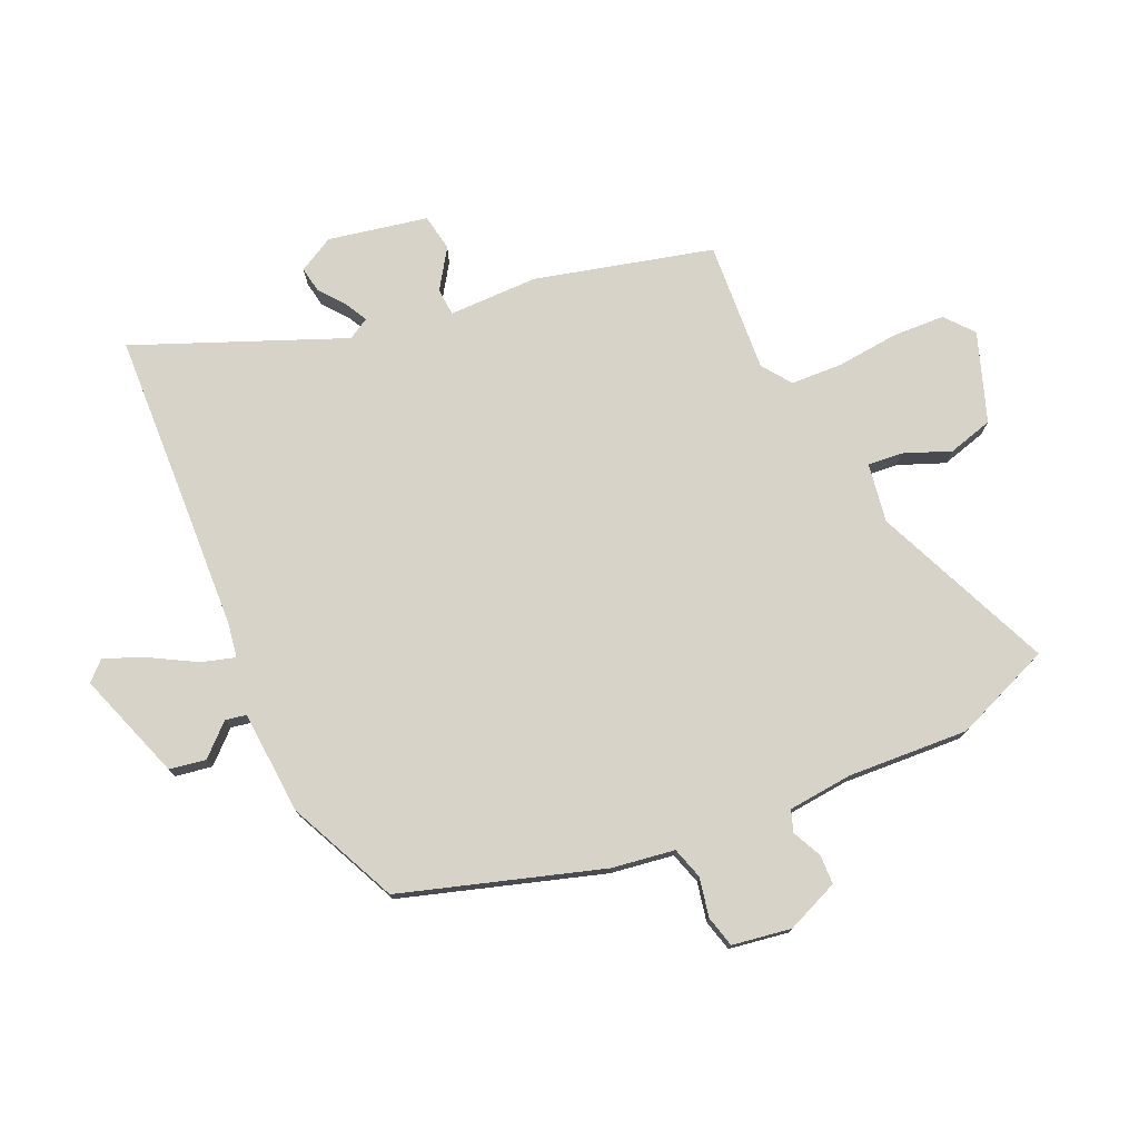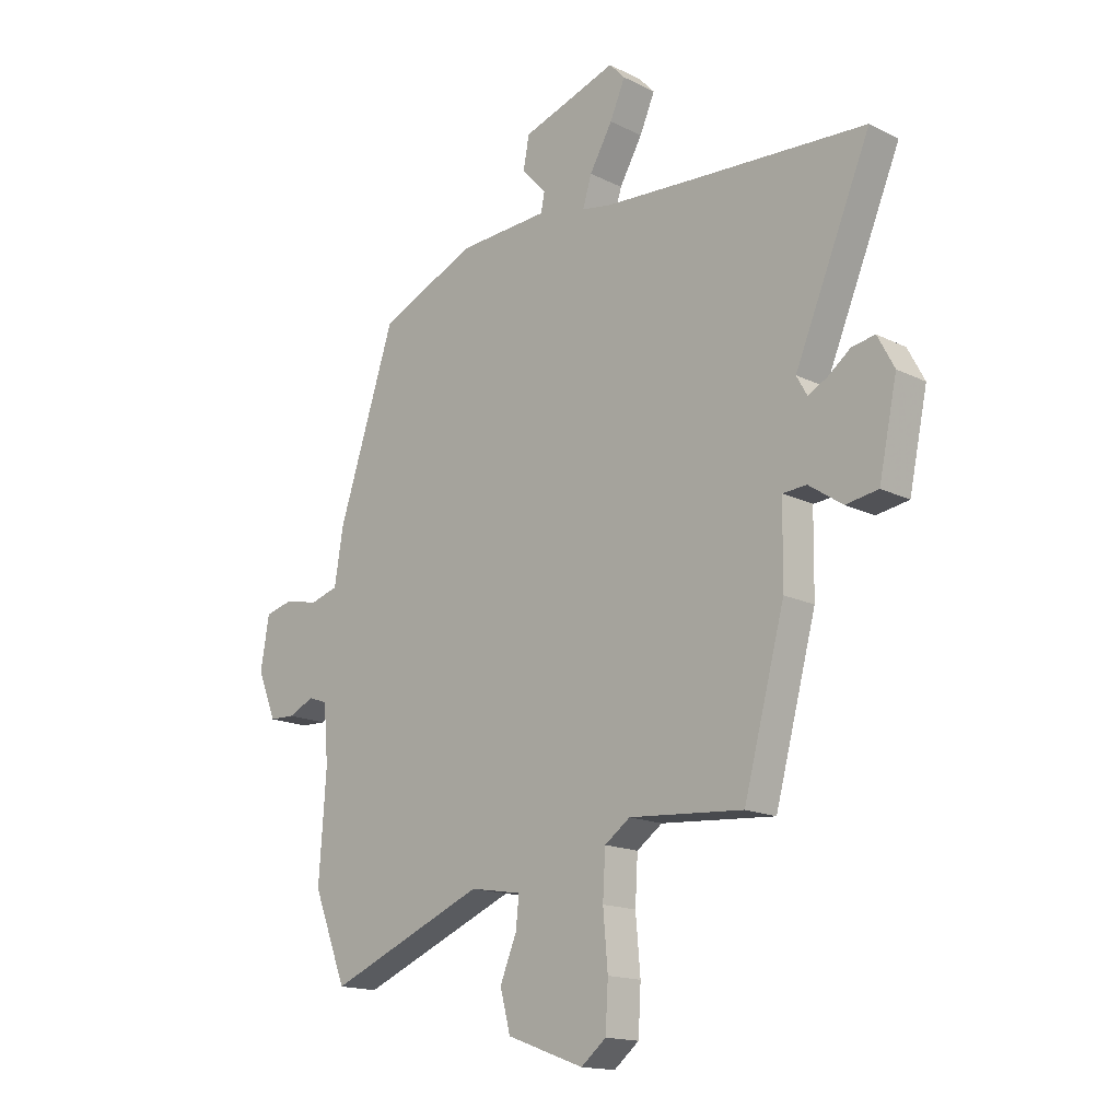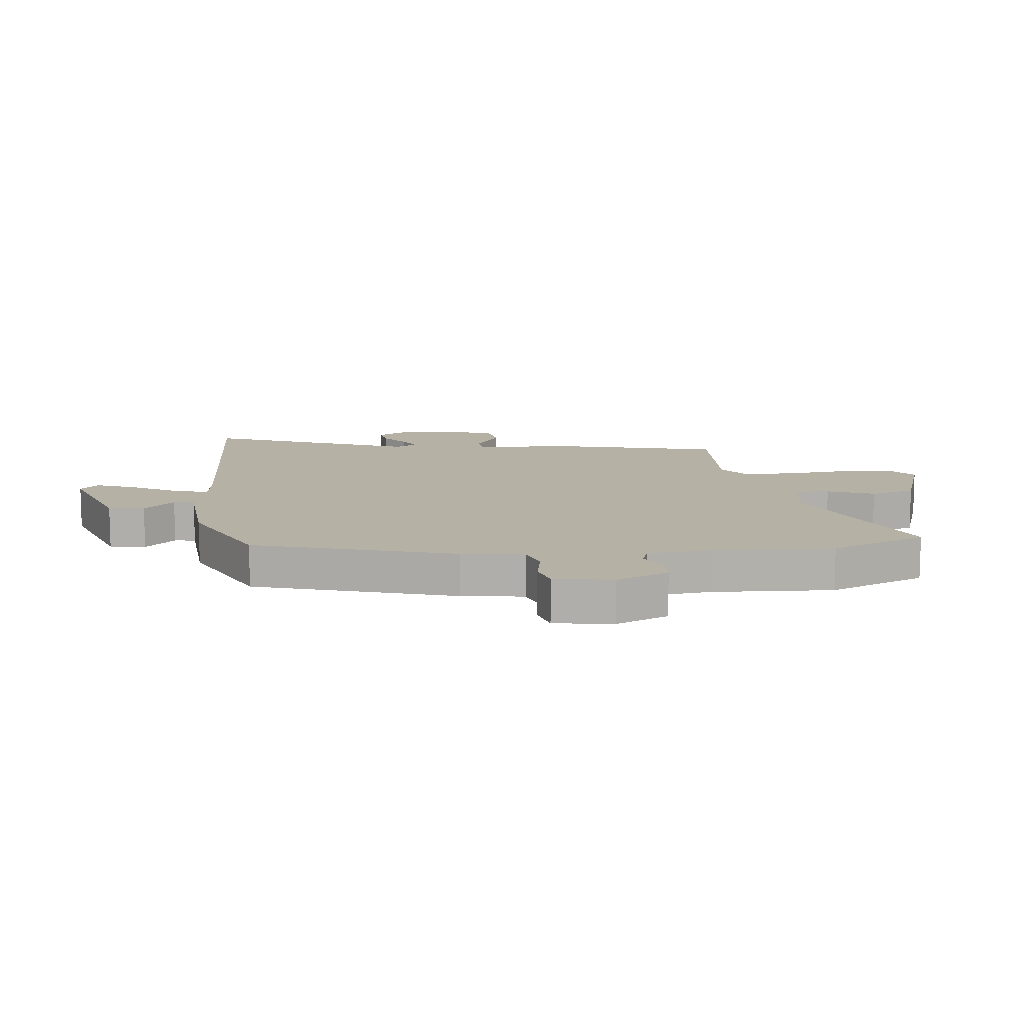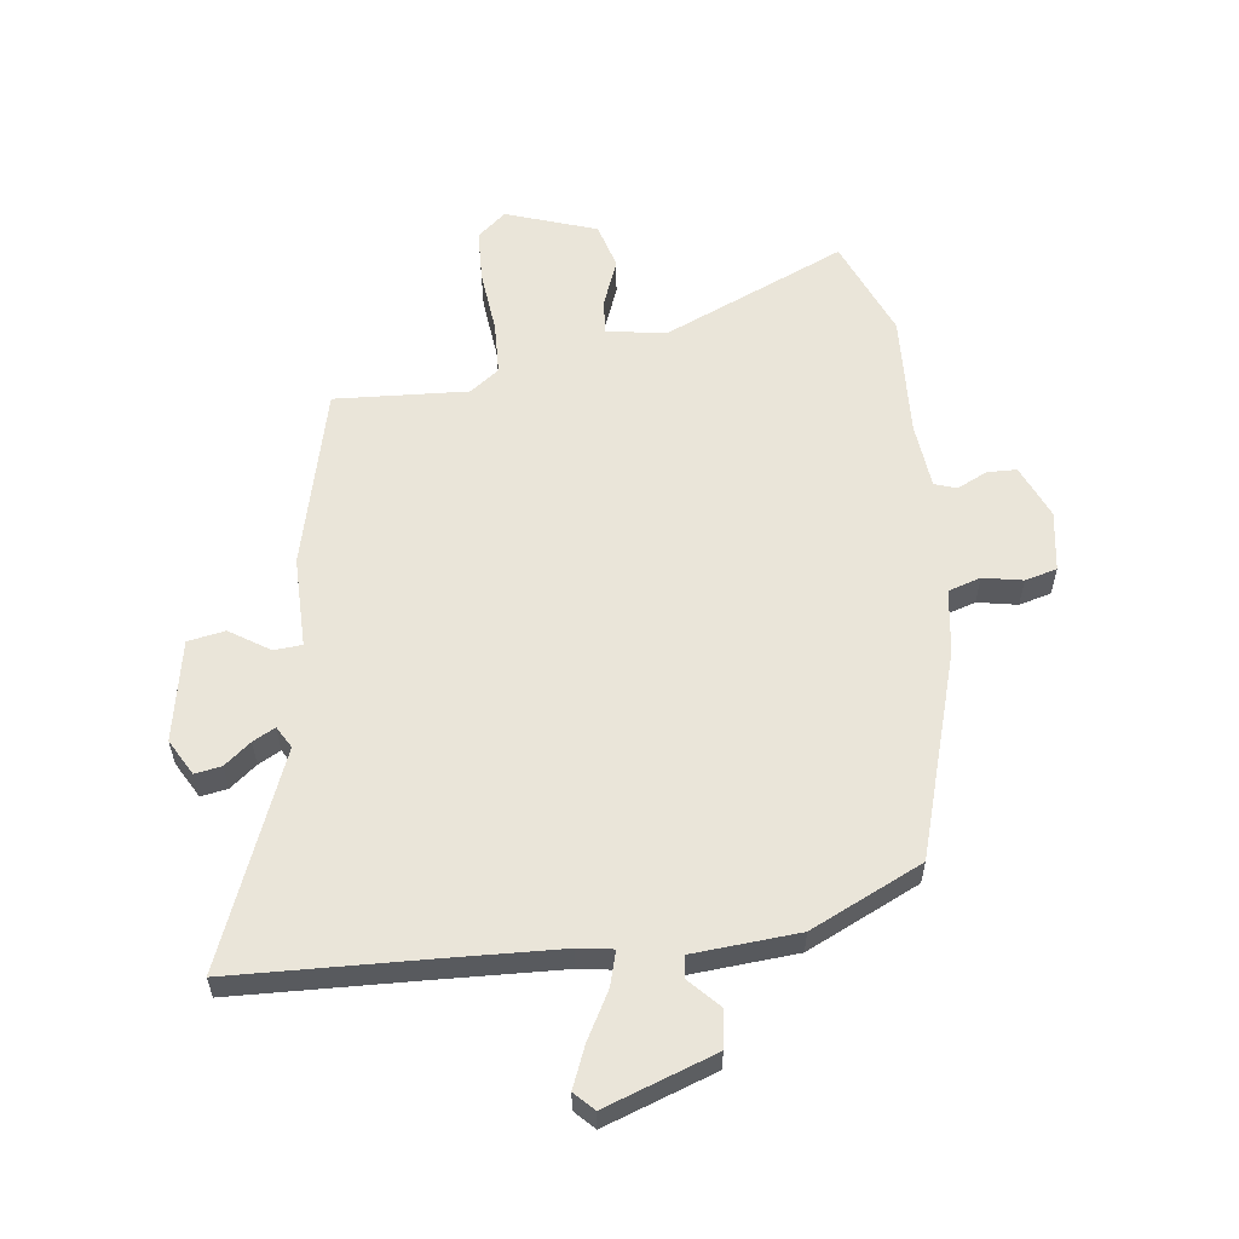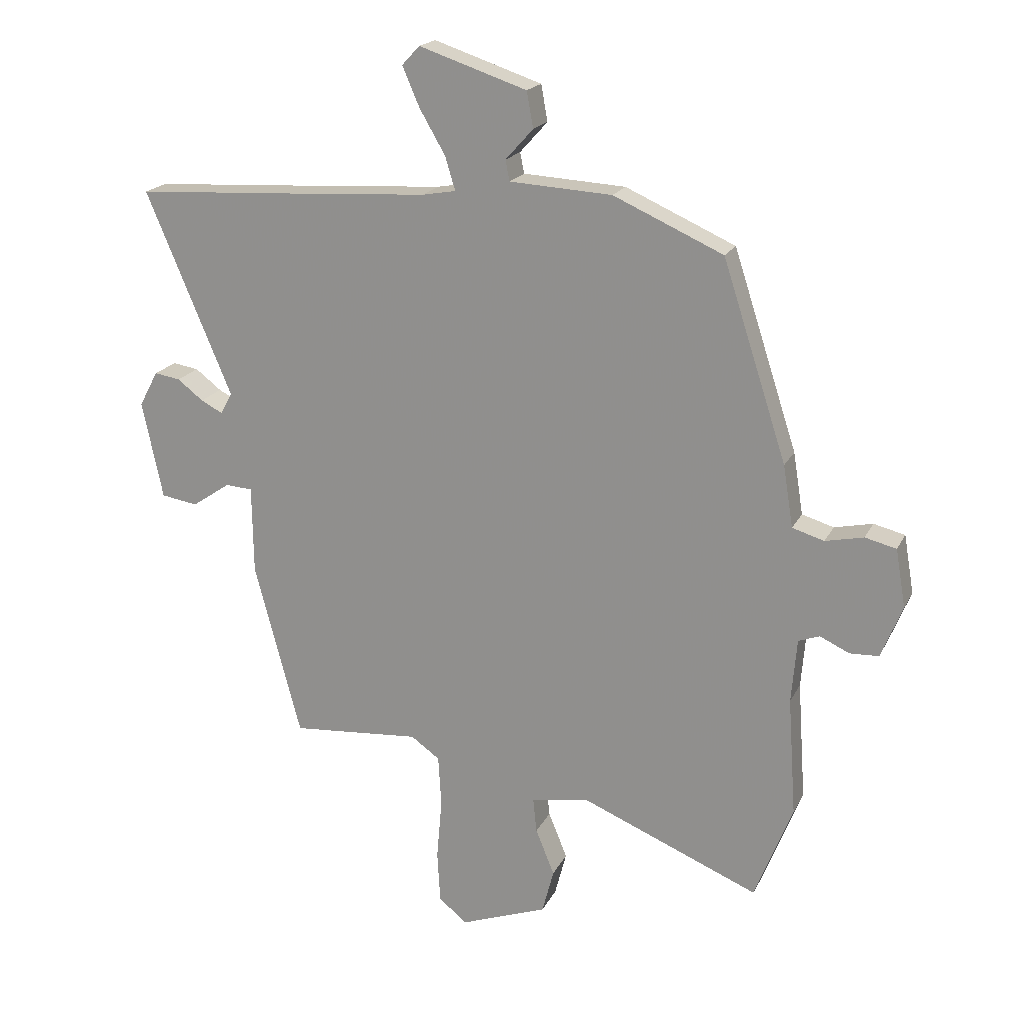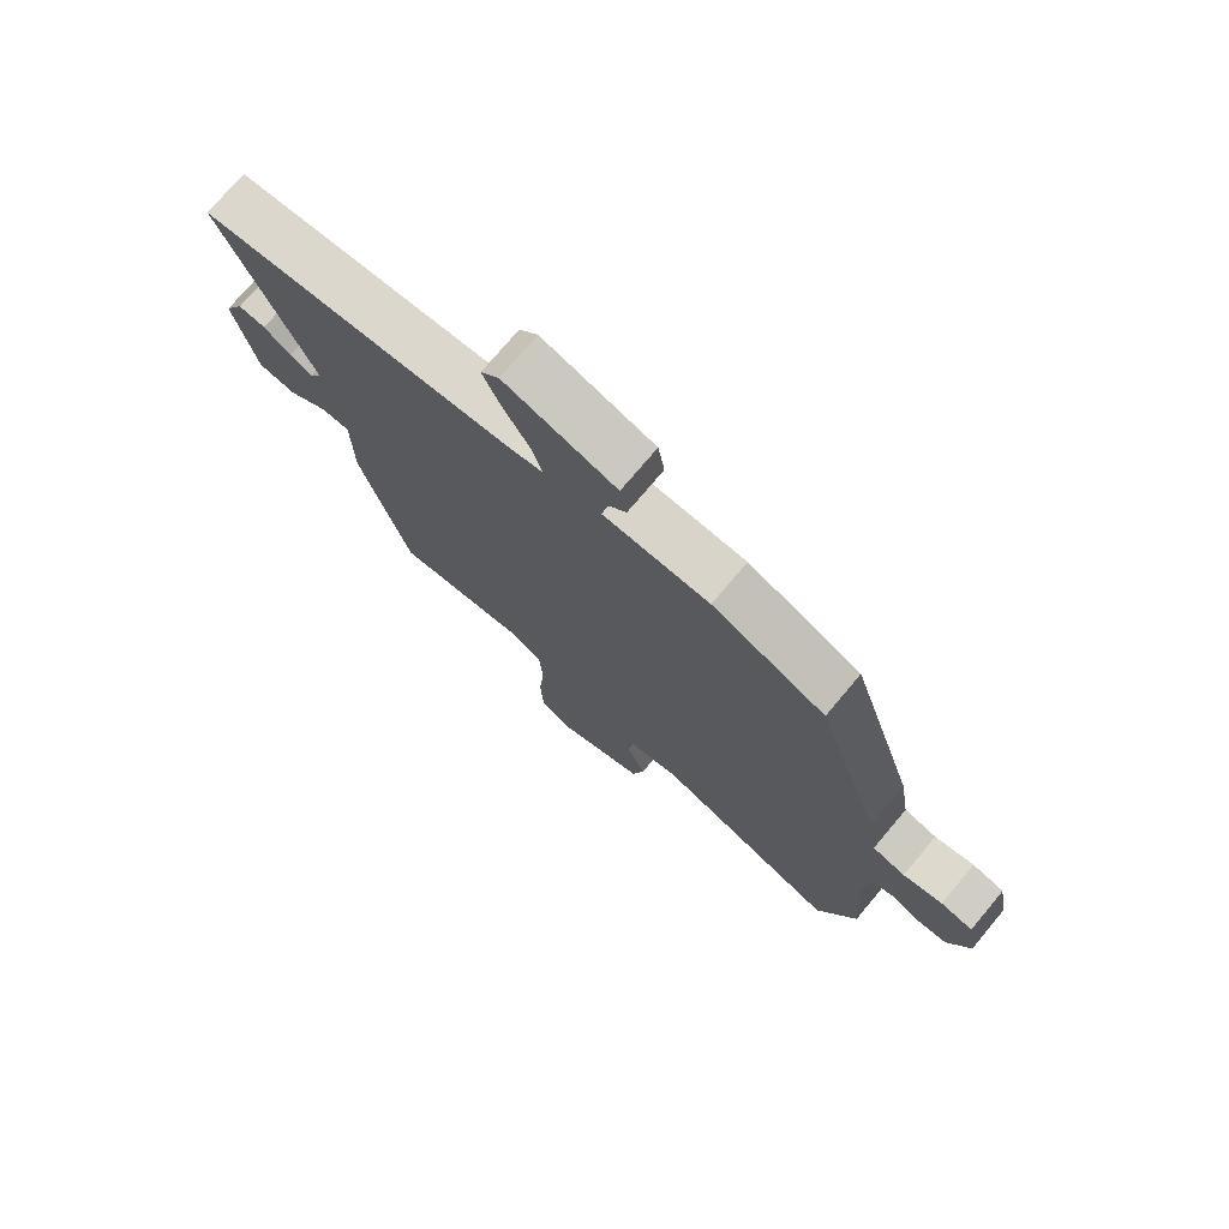
<metadata>
{"format":"obj","ext":"obj","renderer":"f3d","projection":"perspective","resolution":1024,"background":"white","views":[{"elev":76.3,"azim":65.2,"up":"+Y"},{"elev":-15.9,"azim":-135.8,"up":"+Z"},{"elev":11.9,"azim":82.5,"up":"+Y"},{"elev":58.4,"azim":-8.3,"up":"+Y"},{"elev":19.2,"azim":19.9,"up":"+Z"},{"elev":74.5,"azim":40.0,"up":"+Z"}]}
</metadata>
<code>
v -0.407 0.07 -0.472
v -0.486 0.07 -0.176
v -0.488 0.07 -0.026
v -0.534 0.07 -0.023
v -0.599 0.07 -0.067
v -0.661 0.07 -0.057
v -0.696 0.07 0.109
v -0.664 0.07 0.169
v -0.62 0.07 0.162
v -0.576 0.07 0.128
v -0.539 0.07 0.109
v -0.519 0.07 0.145
v -0.665 0.07 0.491
v -0.349 0.07 0.509
v -0.155 0.07 0.521
v -0.098 0.07 0.531
v -0.115 0.07 0.587
v -0.159 0.07 0.663
v -0.188 0.07 0.73
v -0.158 0.07 0.762
v 0.025 0.07 0.701
v 0.036 0.07 0.64
v -0.011 0.07 0.588
v -0.004 0.07 0.553
v 0.17 0.07 0.543
v 0.356 0.07 0.46
v 0.465 0.07 0.125
v 0.482 0.07 0.02
v 0.536 0.07 0.004
v 0.601 0.07 0.018
v 0.654 0.07 0.005
v 0.671 0.07 -0.094
v 0.635 0.07 -0.183
v 0.586 0.07 -0.185
v 0.536 0.07 -0.162
v 0.5 0.07 -0.175
v 0.491 0.07 -0.284
v 0.505 0.07 -0.486
v 0.441 0.07 -0.65
v 0.139 0.07 -0.525
v 0.04 0.07 -0.542
v 0.046 0.07 -0.6
v 0.078 0.07 -0.678
v 0.058 0.07 -0.754
v -0.09 0.07 -0.808
v -0.138 0.07 -0.769
v -0.143 0.07 -0.681
v -0.134 0.07 -0.577
v -0.139 0.07 -0.49
v -0.188 0.07 -0.455
v -0.407 0 -0.472
v -0.486 0 -0.176
v -0.488 0 -0.026
v -0.534 0 -0.023
v -0.599 0 -0.067
v -0.661 0 -0.057
v -0.696 0 0.109
v -0.664 0 0.169
v -0.62 0 0.162
v -0.576 0 0.128
v -0.539 0 0.109
v -0.519 0 0.145
v -0.665 0 0.491
v -0.349 0 0.509
v -0.155 0 0.521
v -0.098 0 0.531
v -0.115 0 0.587
v -0.159 0 0.663
v -0.188 0 0.73
v -0.158 0 0.762
v 0.025 0 0.701
v 0.036 0 0.64
v -0.011 0 0.588
v -0.004 0 0.553
v 0.17 0 0.543
v 0.356 0 0.46
v 0.465 0 0.125
v 0.482 0 0.02
v 0.536 0 0.004
v 0.601 0 0.018
v 0.654 0 0.005
v 0.671 0 -0.094
v 0.635 0 -0.183
v 0.586 0 -0.185
v 0.536 0 -0.162
v 0.5 0 -0.175
v 0.491 0 -0.284
v 0.505 0 -0.486
v 0.441 0 -0.65
v 0.139 0 -0.525
v 0.04 0 -0.542
v 0.046 0 -0.6
v 0.078 0 -0.678
v 0.058 0 -0.754
v -0.09 0 -0.808
v -0.138 0 -0.769
v -0.143 0 -0.681
v -0.134 0 -0.577
v -0.139 0 -0.49
v -0.188 0 -0.455
f 45 46 47 48
f 45 48 49
f 42 43 44 45
f 41 42 45 49
f 40 41 49 50
f 37 38 39 40
f 36 37 40 50
f 32 33 34 35
f 32 35 36
f 29 30 31 32
f 28 29 32 36
f 24 25 26 27
f 24 27 28 36
f 20 21 22 23
f 20 23 24
f 17 18 19 20
f 16 17 20 24
f 12 13 14
f 12 14 15
f 11 12 15 16
f 7 8 9 10
f 7 10 11
f 4 5 6 7
f 3 4 7 11
f 50 1 2 3
f 16 24 36 50
f 3 11 16 50
f 98 97 96 95
f 99 98 95
f 95 94 93 92
f 99 95 92 91
f 100 99 91 90
f 90 89 88 87
f 100 90 87 86
f 85 84 83 82
f 86 85 82
f 82 81 80 79
f 86 82 79 78
f 77 76 75 74
f 86 78 77 74
f 73 72 71 70
f 74 73 70
f 70 69 68 67
f 74 70 67 66
f 64 63 62
f 65 64 62
f 66 65 62 61
f 60 59 58 57
f 61 60 57
f 57 56 55 54
f 61 57 54 53
f 53 52 51 100
f 100 86 74 66
f 100 66 61 53
f 1 51 52 2
f 2 52 53 3
f 3 53 54 4
f 4 54 55 5
f 5 55 56 6
f 6 56 57 7
f 7 57 58 8
f 8 58 59 9
f 9 59 60 10
f 10 60 61 11
f 11 61 62 12
f 12 62 63 13
f 13 63 64 14
f 14 64 65 15
f 15 65 66 16
f 16 66 67 17
f 17 67 68 18
f 18 68 69 19
f 19 69 70 20
f 20 70 71 21
f 21 71 72 22
f 22 72 73 23
f 23 73 74 24
f 24 74 75 25
f 25 75 76 26
f 26 76 77 27
f 27 77 78 28
f 28 78 79 29
f 29 79 80 30
f 30 80 81 31
f 31 81 82 32
f 32 82 83 33
f 33 83 84 34
f 34 84 85 35
f 35 85 86 36
f 36 86 87 37
f 37 87 88 38
f 38 88 89 39
f 39 89 90 40
f 40 90 91 41
f 41 91 92 42
f 42 92 93 43
f 43 93 94 44
f 44 94 95 45
f 45 95 96 46
f 46 96 97 47
f 47 97 98 48
f 48 98 99 49
f 49 99 100 50
f 50 100 51 1

</code>
